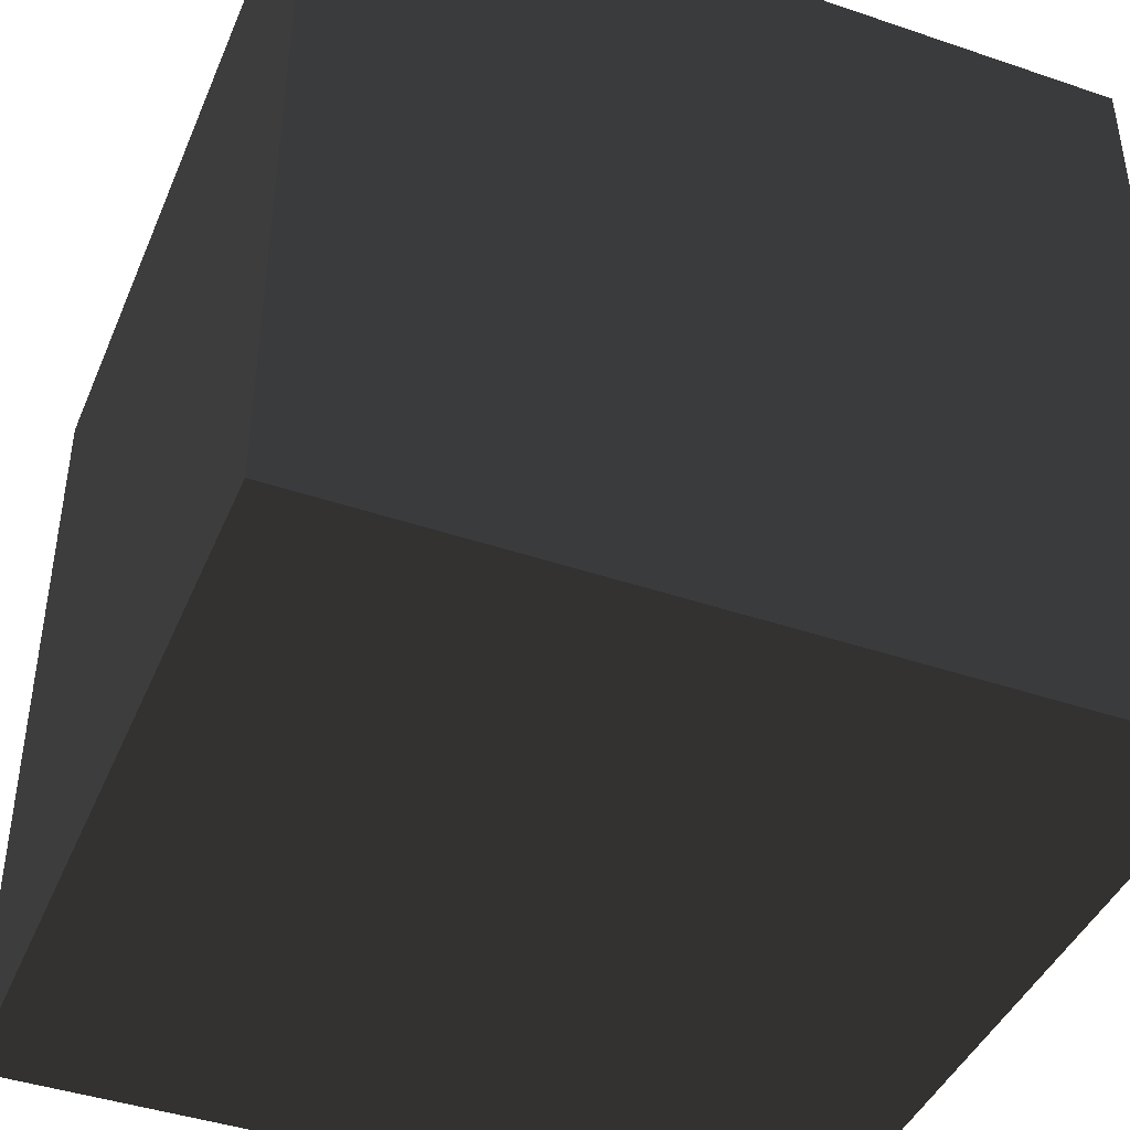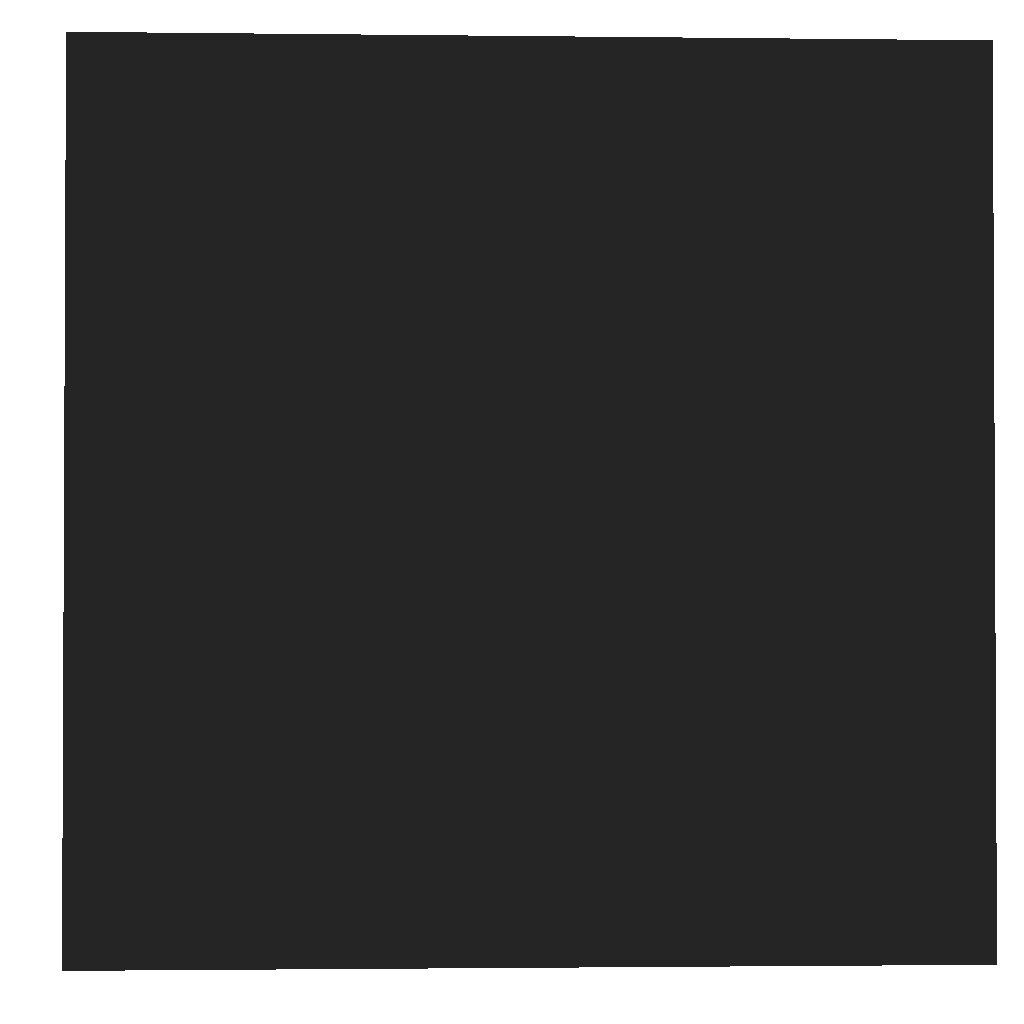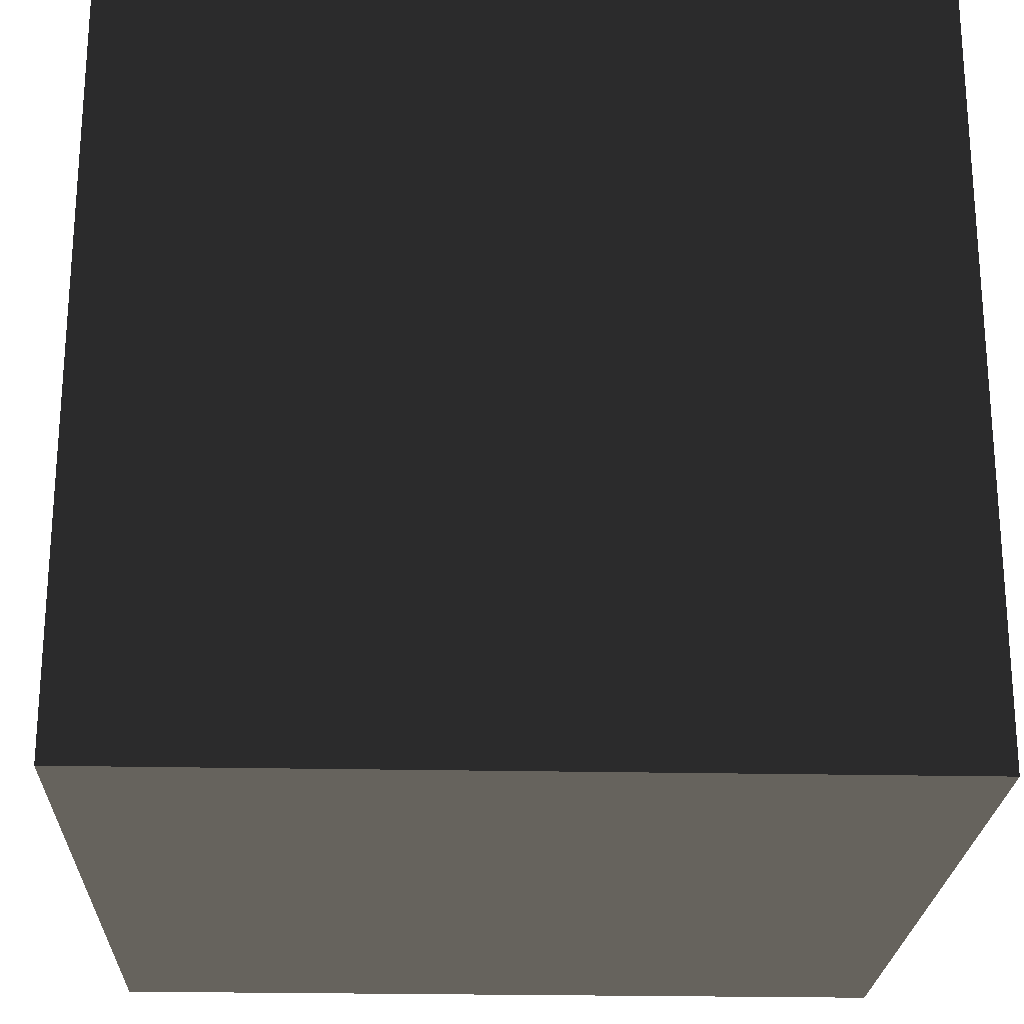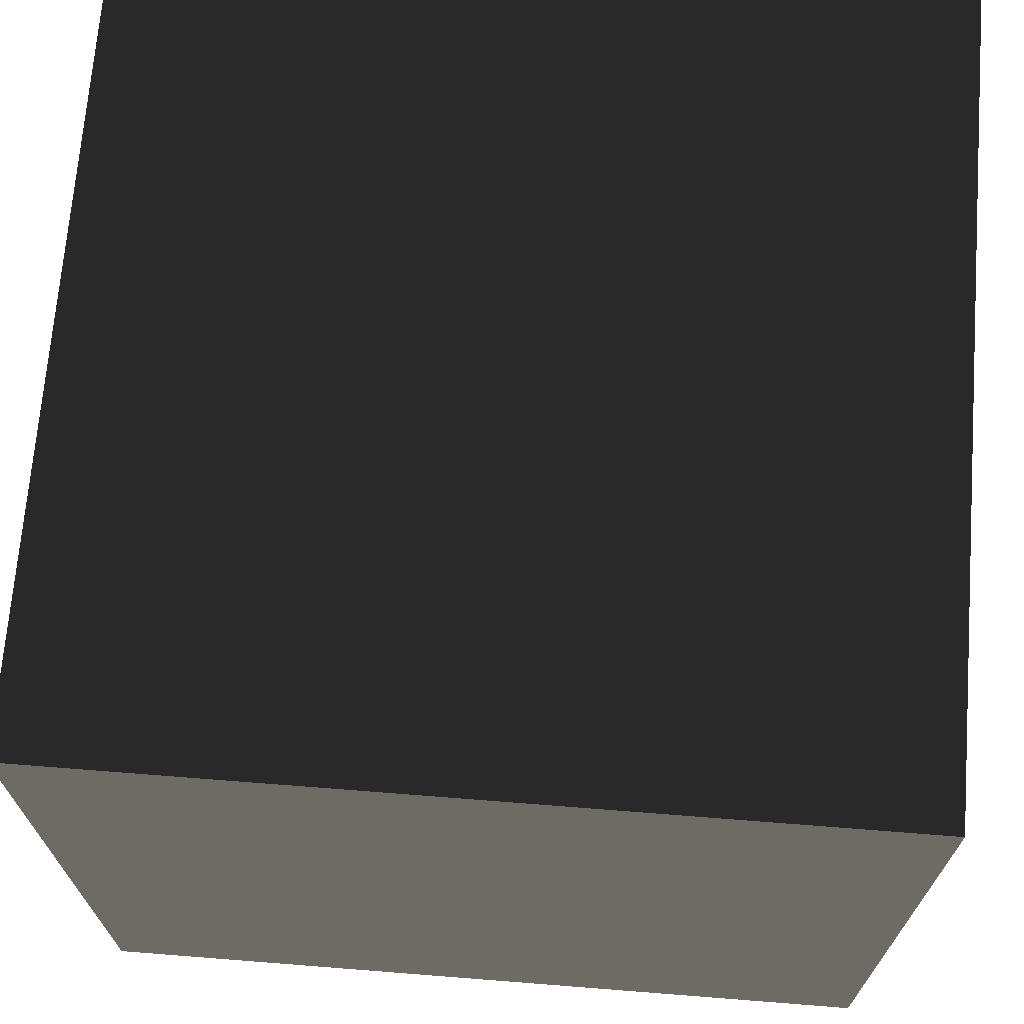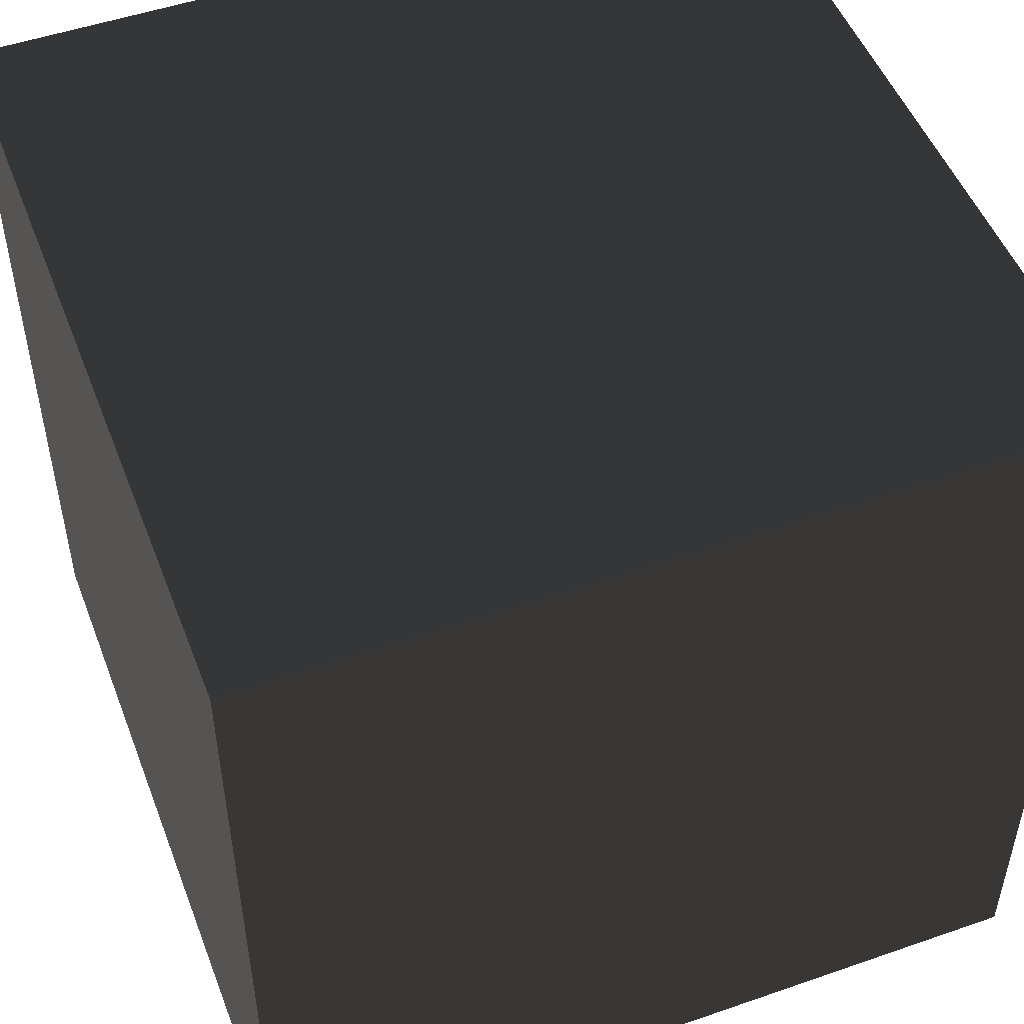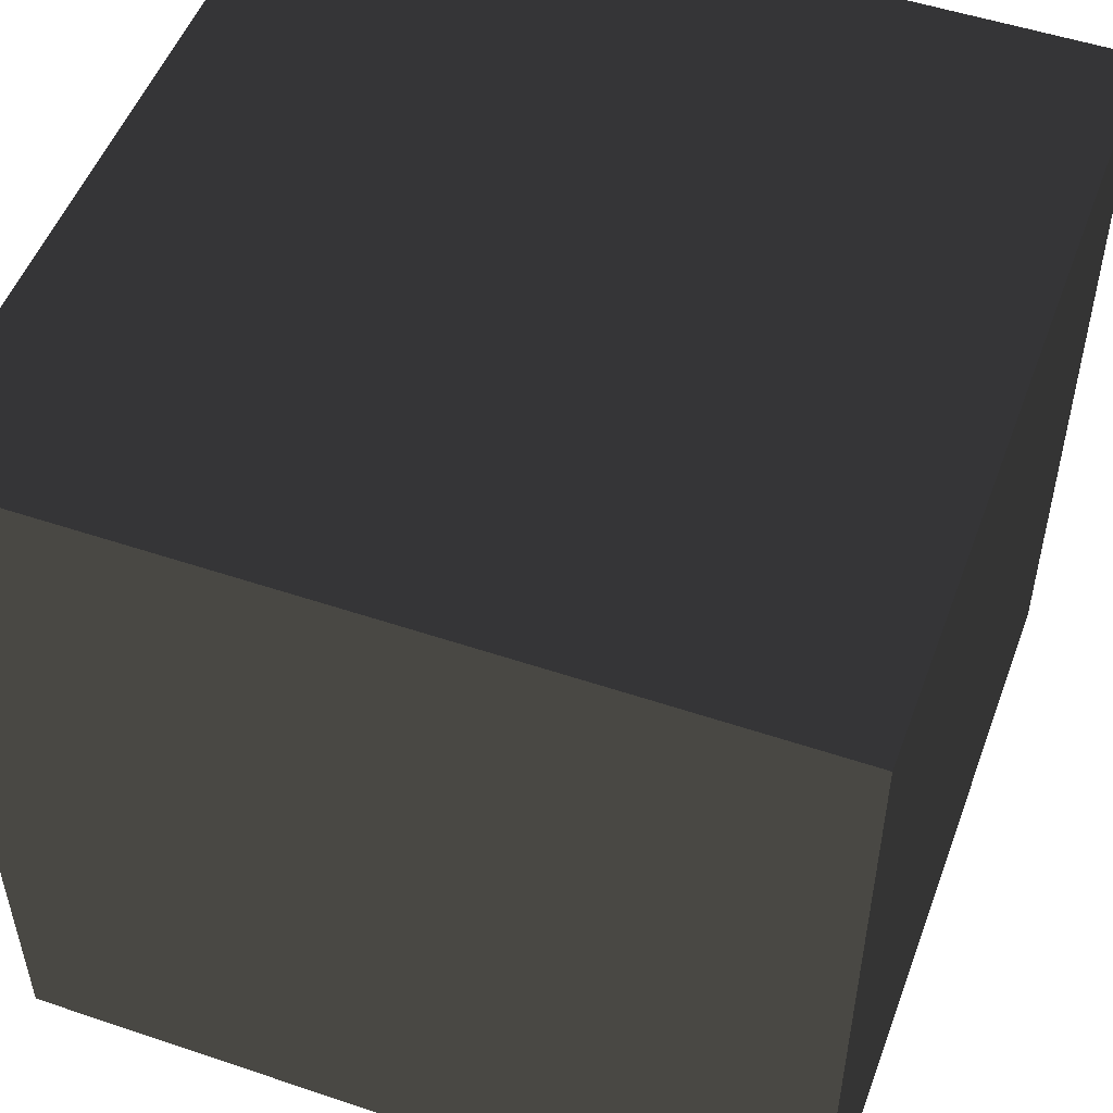
<metadata>
{"format":"obj","ext":"obj","renderer":"f3d","projection":"perspective","resolution":1024,"background":"white","views":[{"elev":-42.8,"azim":68.0,"up":"+Z"},{"elev":-1.5,"azim":-92.6,"up":"+Z"},{"elev":-23.2,"azim":-2.1,"up":"+Z"},{"elev":69.6,"azim":-175.5,"up":"+Z"},{"elev":50.6,"azim":-20.8,"up":"+Y"},{"elev":51.5,"azim":-69.9,"up":"+Z"}]}
</metadata>
<code>
v -0.5 -0.5 -0.5
v -0.5  0.5 -0.5
v  0.5  0.5 -0.5
v  0.5 -0.5 -0.5
v -0.5 -0.5  0.5
v -0.5  0.5  0.5
v  0.5  0.5  0.5
v  0.5 -0.5  0.5
f 1 4 3 2
f 5 8 4 1
f 2 6 5 1
f 2 3 7 6
f 7 3 4 8
f 5 6 7 8

</code>
